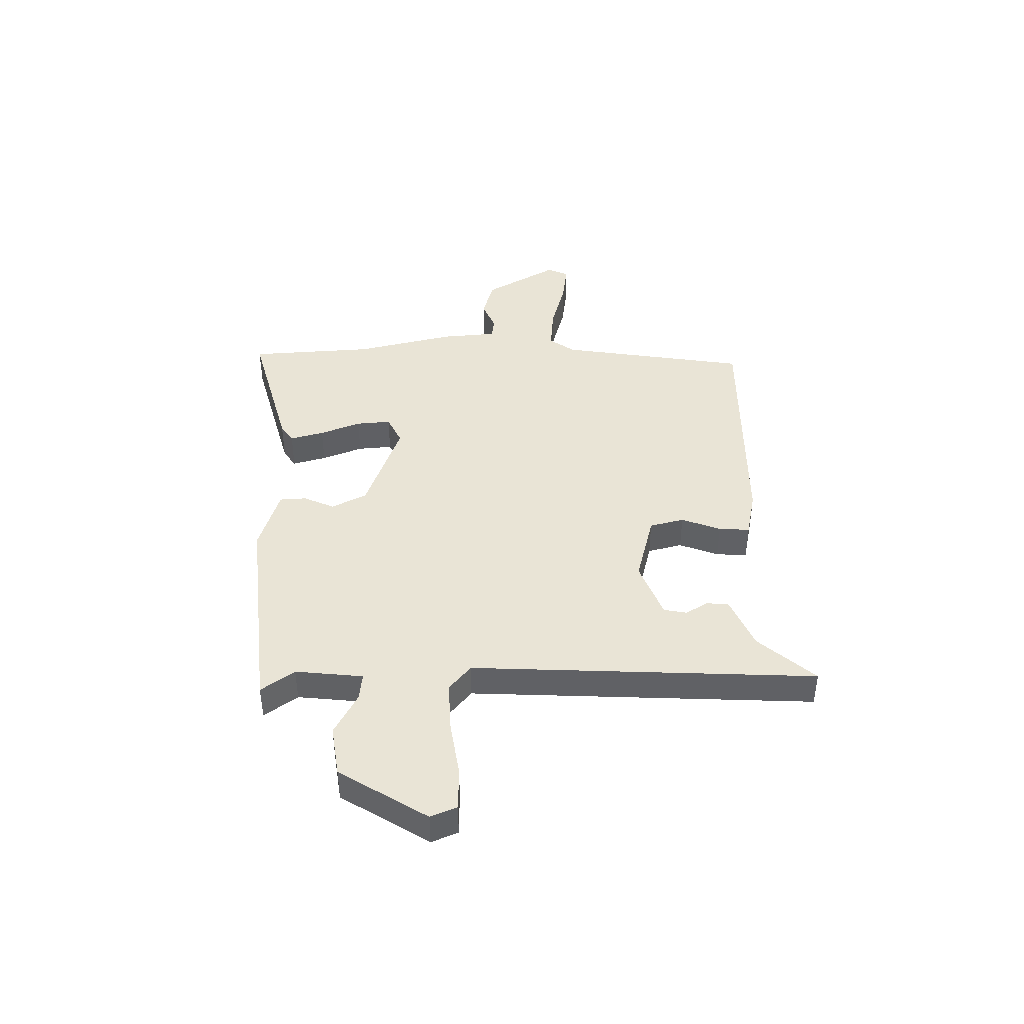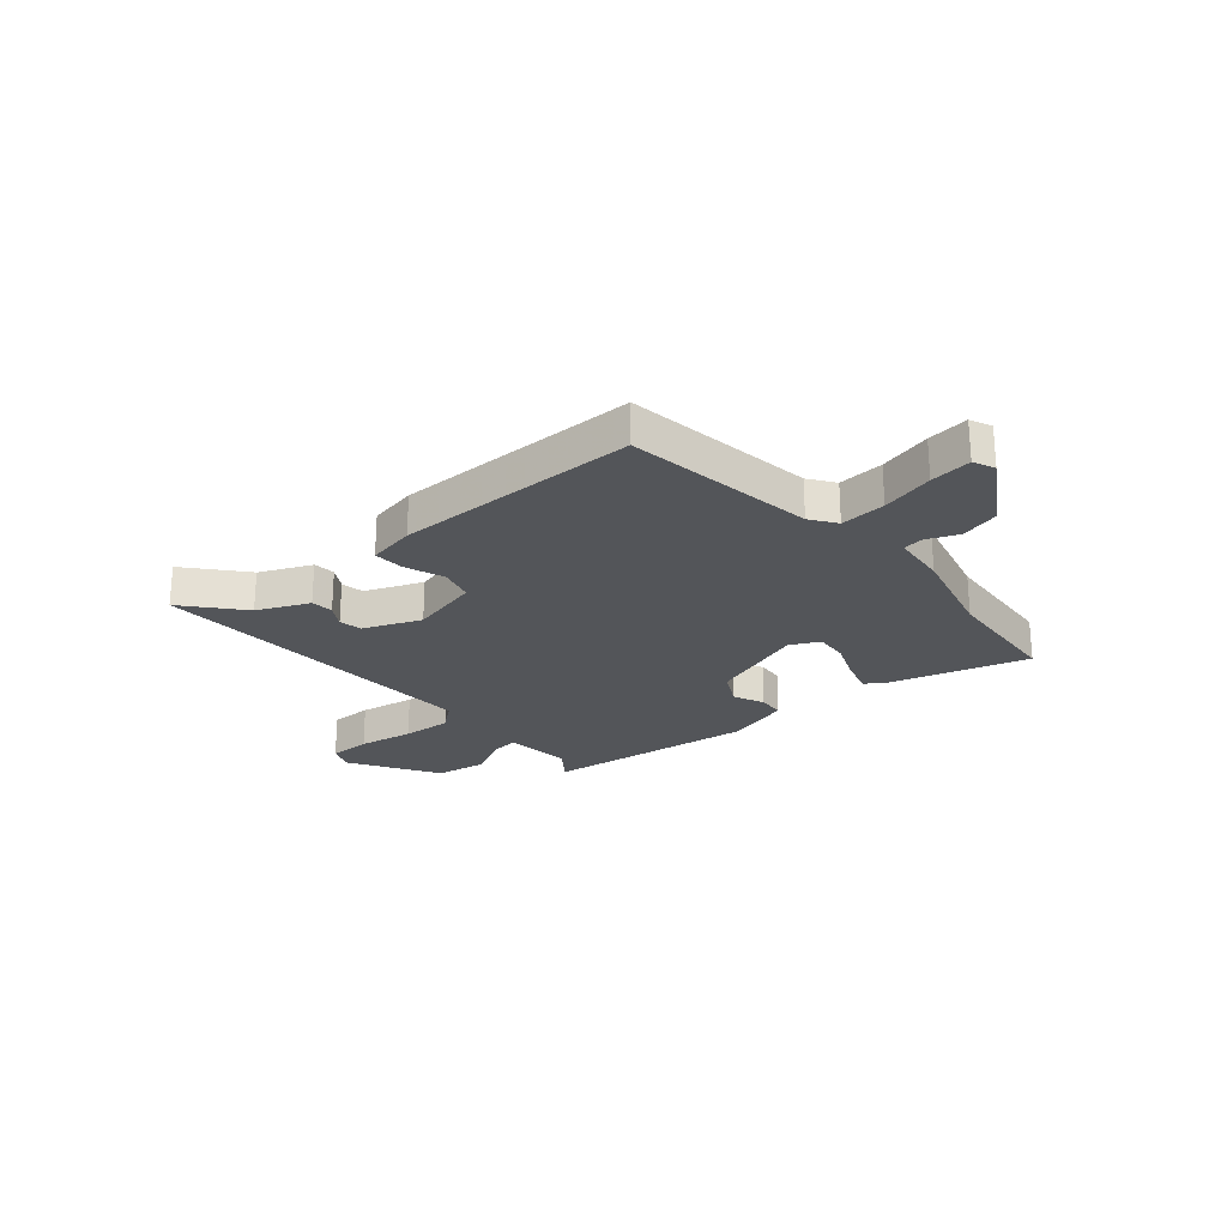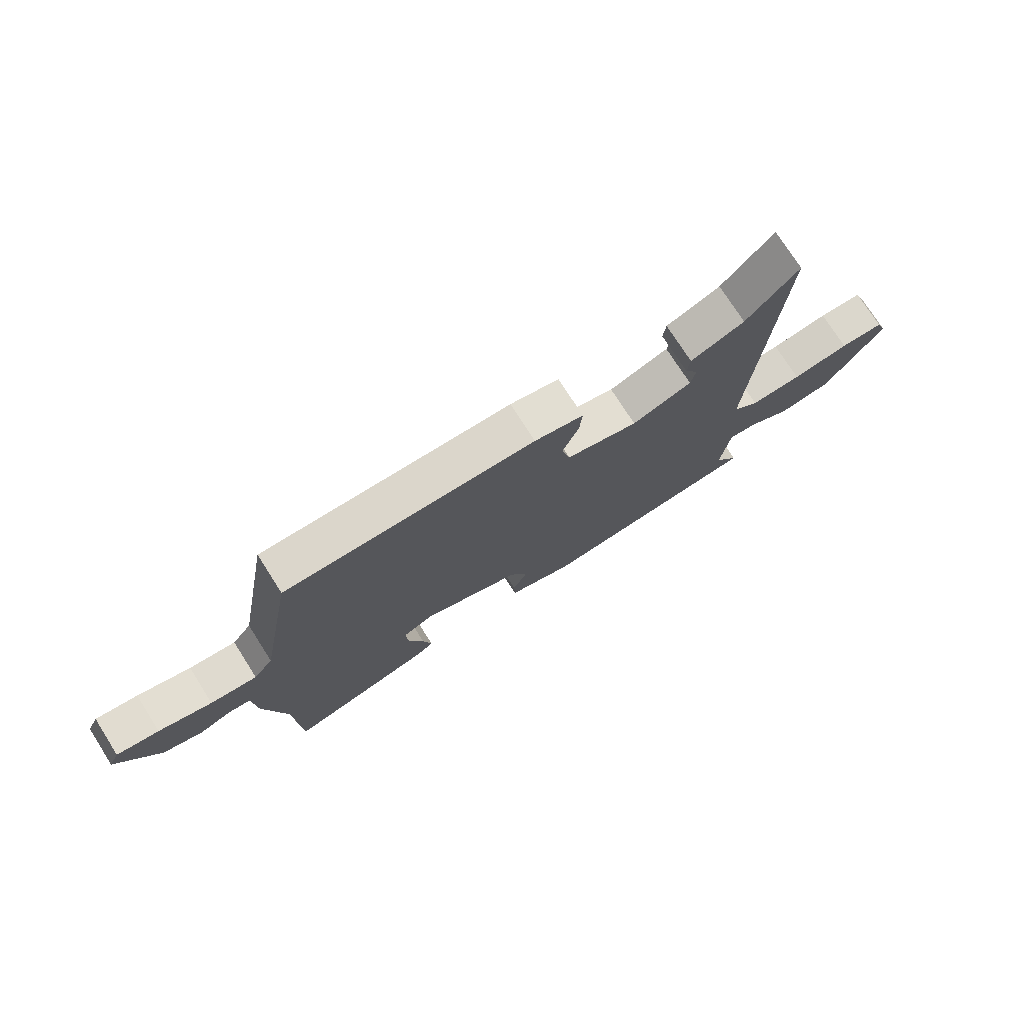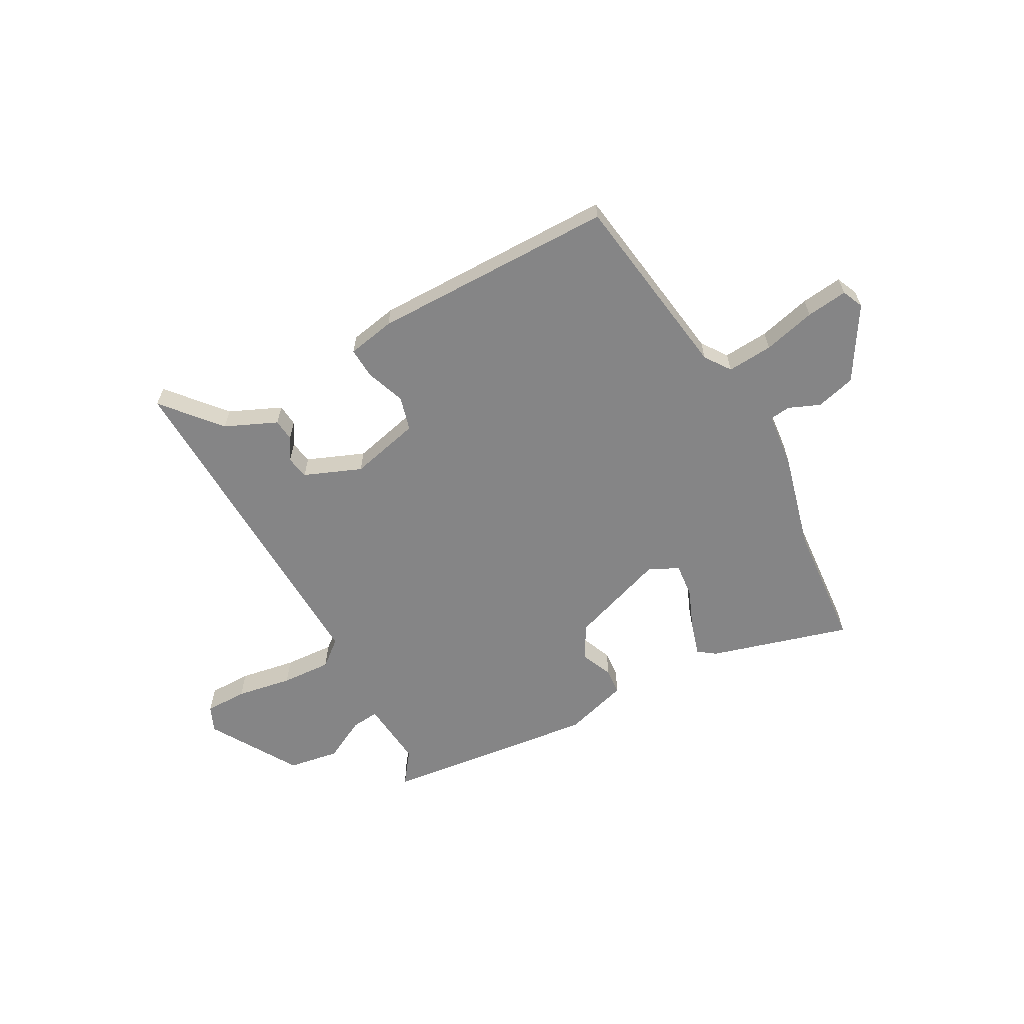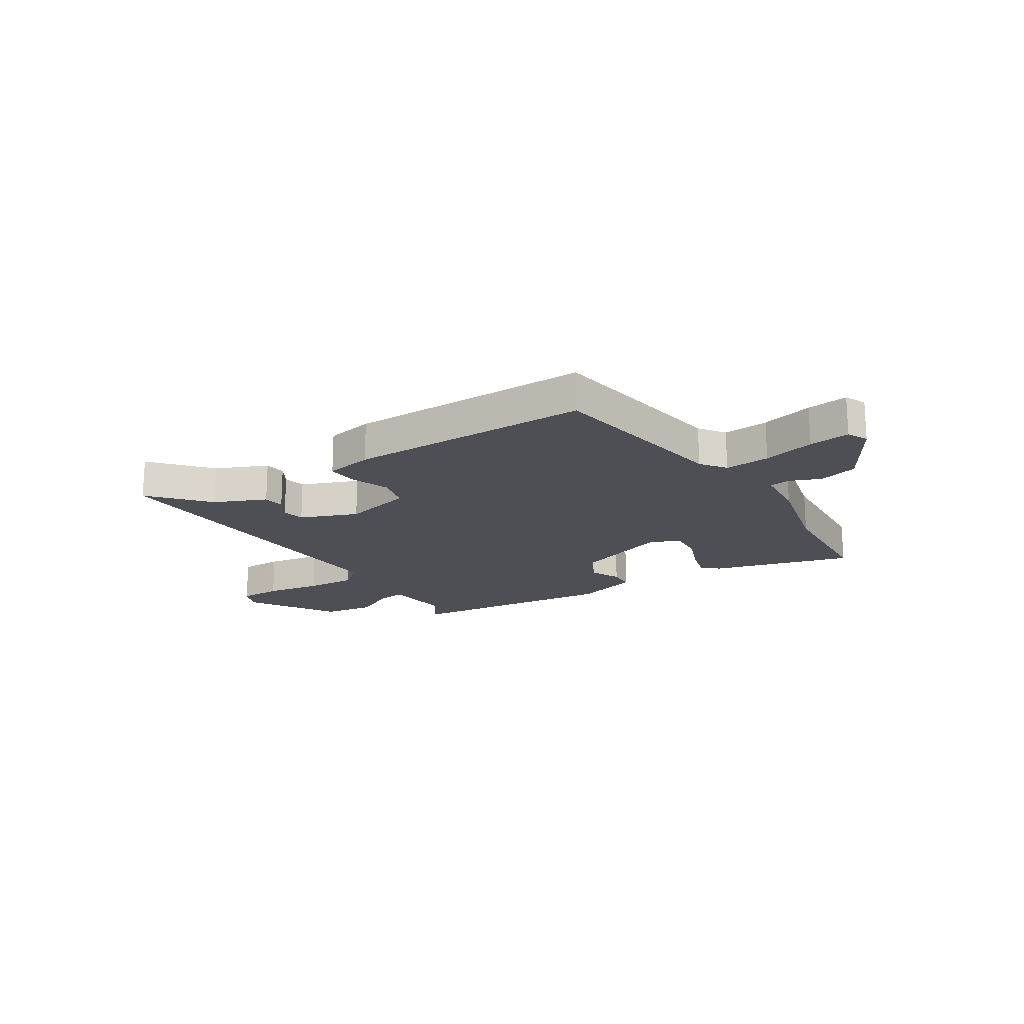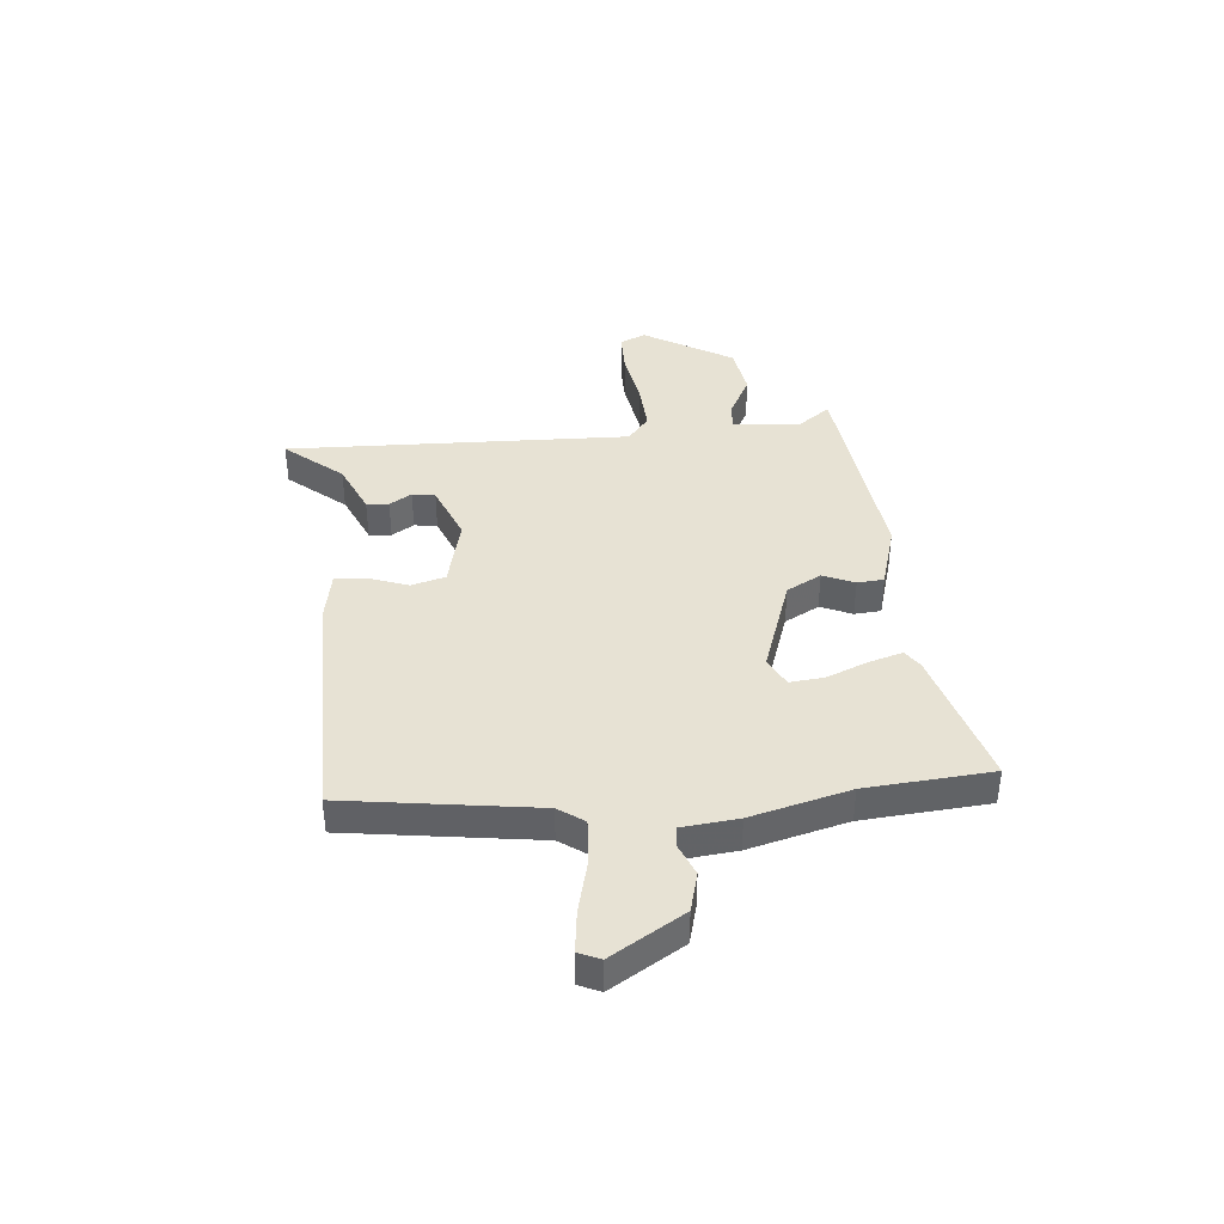
<metadata>
{"format":"obj","ext":"obj","renderer":"f3d","projection":"perspective","resolution":1024,"background":"white","views":[{"elev":42.4,"azim":-92.0,"up":"+Y"},{"elev":-24.3,"azim":38.5,"up":"+Y"},{"elev":74.9,"azim":147.5,"up":"+Z"},{"elev":-61.9,"azim":26.7,"up":"+Y"},{"elev":-18.4,"azim":31.1,"up":"+Y"},{"elev":39.7,"azim":82.6,"up":"+Y"}]}
</metadata>
<code>
v -0.506 0.07 -0.469
v -0.463 0.07 -0.407
v -0.479 0.07 -0.282
v -0.53 0.07 -0.289
v -0.608 0.07 -0.333
v -0.703 0.07 -0.321
v -0.807 0.07 -0.161
v -0.788 0.07 -0.112
v -0.709 0.07 -0.109
v -0.605 0.07 -0.123
v -0.512 0.07 -0.125
v -0.465 0.07 -0.084
v -0.508 0.07 0.552
v -0.415 0.07 0.45
v -0.318 0.07 0.411
v -0.313 0.07 0.37
v -0.337 0.07 0.328
v -0.328 0.07 0.286
v -0.221 0.07 0.247
v -0.092 0.07 0.283
v -0.077 0.07 0.347
v -0.106 0.07 0.419
v -0.111 0.07 0.476
v -0.023 0.07 0.496
v 0.427 0.07 0.51
v 0.49 0.07 0.16
v 0.525 0.07 0.114
v 0.609 0.07 0.123
v 0.705 0.07 0.151
v 0.781 0.07 0.163
v 0.8 0.07 0.124
v 0.724 0.07 -0.012
v 0.652 0.07 -0.034
v 0.593 0.07 -0.012
v 0.555 0.07 -0.018
v 0.548 0.07 -0.121
v 0.508 0.07 -0.304
v 0.498 0.07 -0.536
v 0.237 0.07 -0.471
v 0.204 0.07 -0.449
v 0.22 0.07 -0.386
v 0.248 0.07 -0.31
v 0.252 0.07 -0.246
v 0.197 0.07 -0.221
v 0.019 0.07 -0.29
v -0.013 0.07 -0.355
v 0.014 0.07 -0.412
v 0.012 0.07 -0.461
v -0.107 0.07 -0.501
v -0.506 0 -0.469
v -0.463 0 -0.407
v -0.479 0 -0.282
v -0.53 0 -0.289
v -0.608 0 -0.333
v -0.703 0 -0.321
v -0.807 0 -0.161
v -0.788 0 -0.112
v -0.709 0 -0.109
v -0.605 0 -0.123
v -0.512 0 -0.125
v -0.465 0 -0.084
v -0.508 0 0.552
v -0.415 0 0.45
v -0.318 0 0.411
v -0.313 0 0.37
v -0.337 0 0.328
v -0.328 0 0.286
v -0.221 0 0.247
v -0.092 0 0.283
v -0.077 0 0.347
v -0.106 0 0.419
v -0.111 0 0.476
v -0.023 0 0.496
v 0.427 0 0.51
v 0.49 0 0.16
v 0.525 0 0.114
v 0.609 0 0.123
v 0.705 0 0.151
v 0.781 0 0.163
v 0.8 0 0.124
v 0.724 0 -0.012
v 0.652 0 -0.034
v 0.593 0 -0.012
v 0.555 0 -0.018
v 0.548 0 -0.121
v 0.508 0 -0.304
v 0.498 0 -0.536
v 0.237 0 -0.471
v 0.204 0 -0.449
v 0.22 0 -0.386
v 0.248 0 -0.31
v 0.252 0 -0.246
v 0.197 0 -0.221
v 0.019 0 -0.29
v -0.013 0 -0.355
v 0.014 0 -0.412
v 0.012 0 -0.461
v -0.107 0 -0.501
f 49 1 2
f 48 49 2
f 47 48 2
f 46 47 2
f 45 46 2 3
f 44 45 3
f 40 41 42
f 39 40 42
f 38 39 42
f 37 38 42
f 37 42 43
f 36 37 43
f 35 36 43
f 32 33 34
f 31 32 34
f 30 31 34
f 29 30 34
f 28 29 34
f 27 28 34 35
f 35 43 44
f 27 35 44
f 26 27 44
f 25 26 44
f 24 25 44
f 23 24 44
f 22 23 44
f 21 22 44
f 14 15 16 17
f 14 17 18
f 13 14 18
f 12 13 18
f 8 9 10
f 7 8 10
f 6 7 10
f 5 6 10
f 4 5 10
f 3 4 10 11
f 44 3 11 12
f 20 21 44
f 19 20 44 12
f 12 18 19
f 51 50 98
f 51 98 97
f 51 97 96
f 51 96 95
f 52 51 95 94
f 52 94 93
f 91 90 89
f 91 89 88
f 91 88 87
f 91 87 86
f 92 91 86
f 92 86 85
f 92 85 84
f 83 82 81
f 83 81 80
f 83 80 79
f 83 79 78
f 83 78 77
f 84 83 77 76
f 93 92 84
f 93 84 76
f 93 76 75
f 93 75 74
f 93 74 73
f 93 73 72
f 93 72 71
f 93 71 70
f 66 65 64 63
f 67 66 63
f 67 63 62
f 67 62 61
f 59 58 57
f 59 57 56
f 59 56 55
f 59 55 54
f 59 54 53
f 60 59 53 52
f 61 60 52 93
f 93 70 69
f 61 93 69 68
f 68 67 61
f 1 50 51 2
f 2 51 52 3
f 3 52 53 4
f 4 53 54 5
f 5 54 55 6
f 6 55 56 7
f 7 56 57 8
f 8 57 58 9
f 9 58 59 10
f 10 59 60 11
f 11 60 61 12
f 12 61 62 13
f 13 62 63 14
f 14 63 64 15
f 15 64 65 16
f 16 65 66 17
f 17 66 67 18
f 18 67 68 19
f 19 68 69 20
f 20 69 70 21
f 21 70 71 22
f 22 71 72 23
f 23 72 73 24
f 24 73 74 25
f 25 74 75 26
f 26 75 76 27
f 27 76 77 28
f 28 77 78 29
f 29 78 79 30
f 30 79 80 31
f 31 80 81 32
f 32 81 82 33
f 33 82 83 34
f 34 83 84 35
f 35 84 85 36
f 36 85 86 37
f 37 86 87 38
f 38 87 88 39
f 39 88 89 40
f 40 89 90 41
f 41 90 91 42
f 42 91 92 43
f 43 92 93 44
f 44 93 94 45
f 45 94 95 46
f 46 95 96 47
f 47 96 97 48
f 48 97 98 49
f 49 98 50 1

</code>
